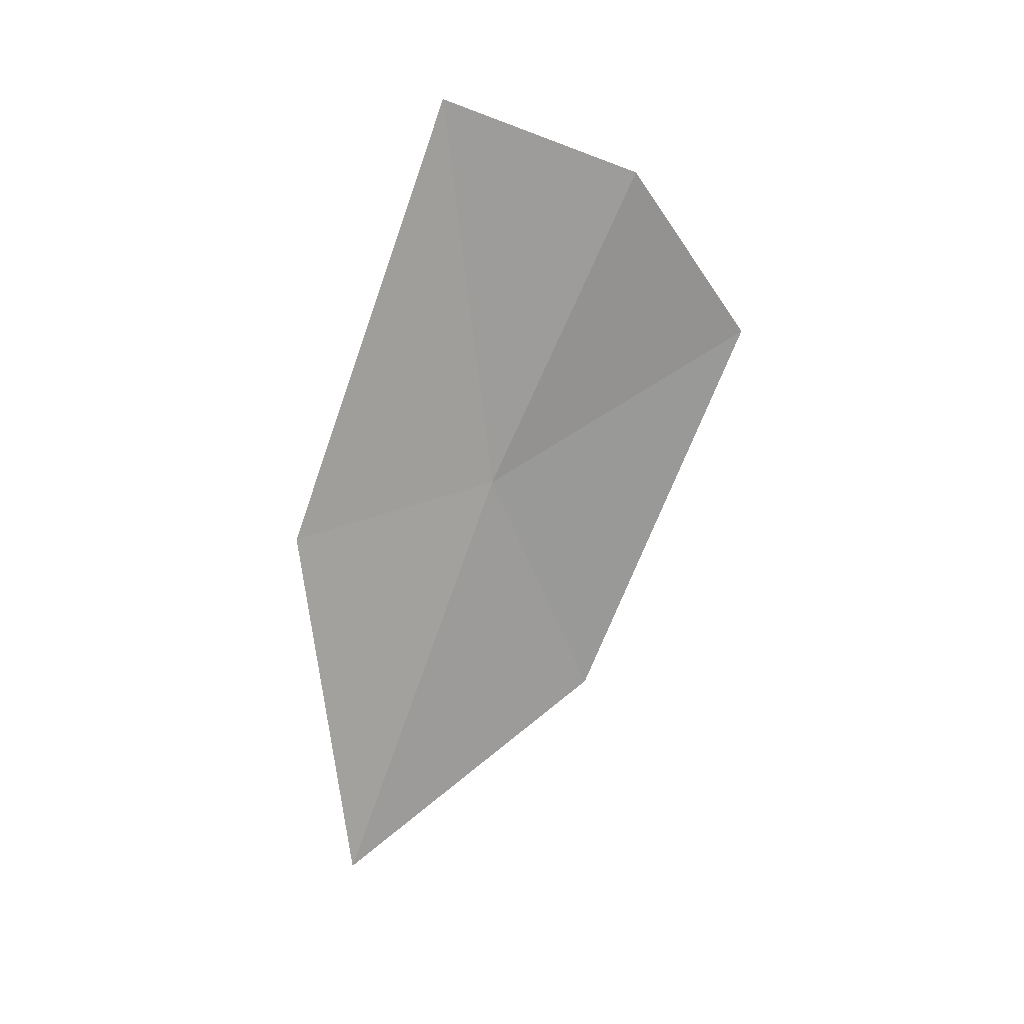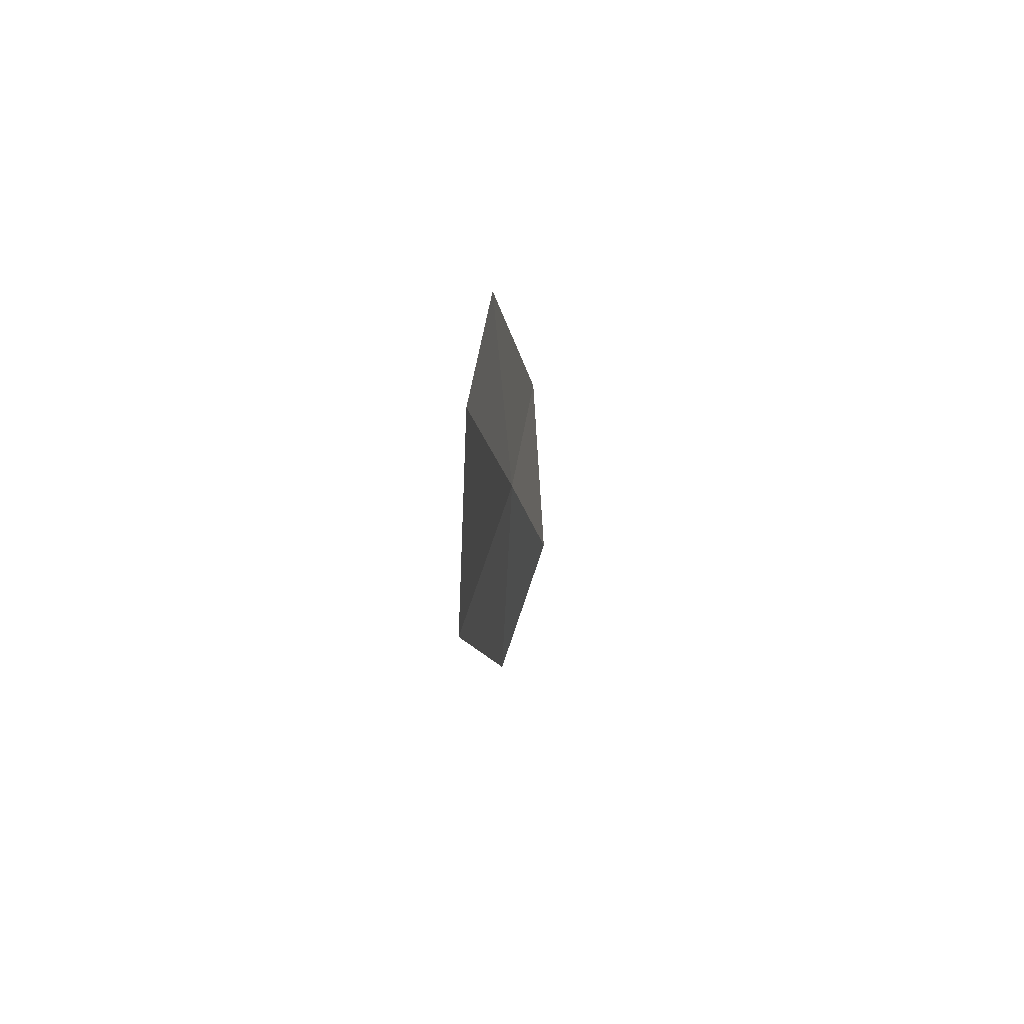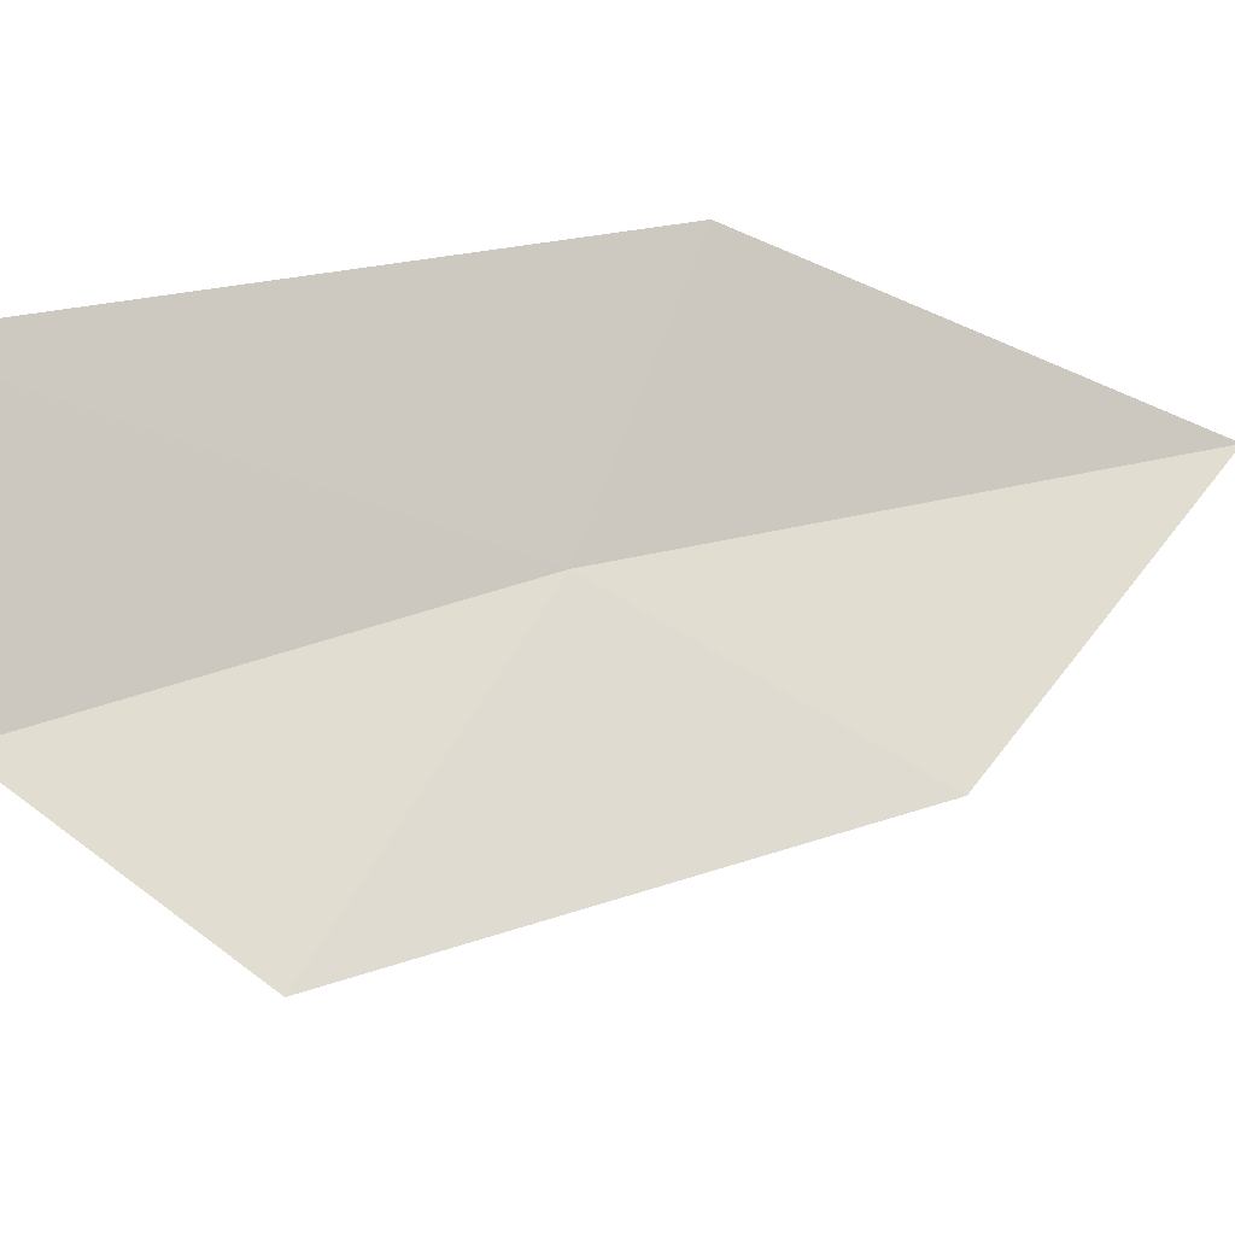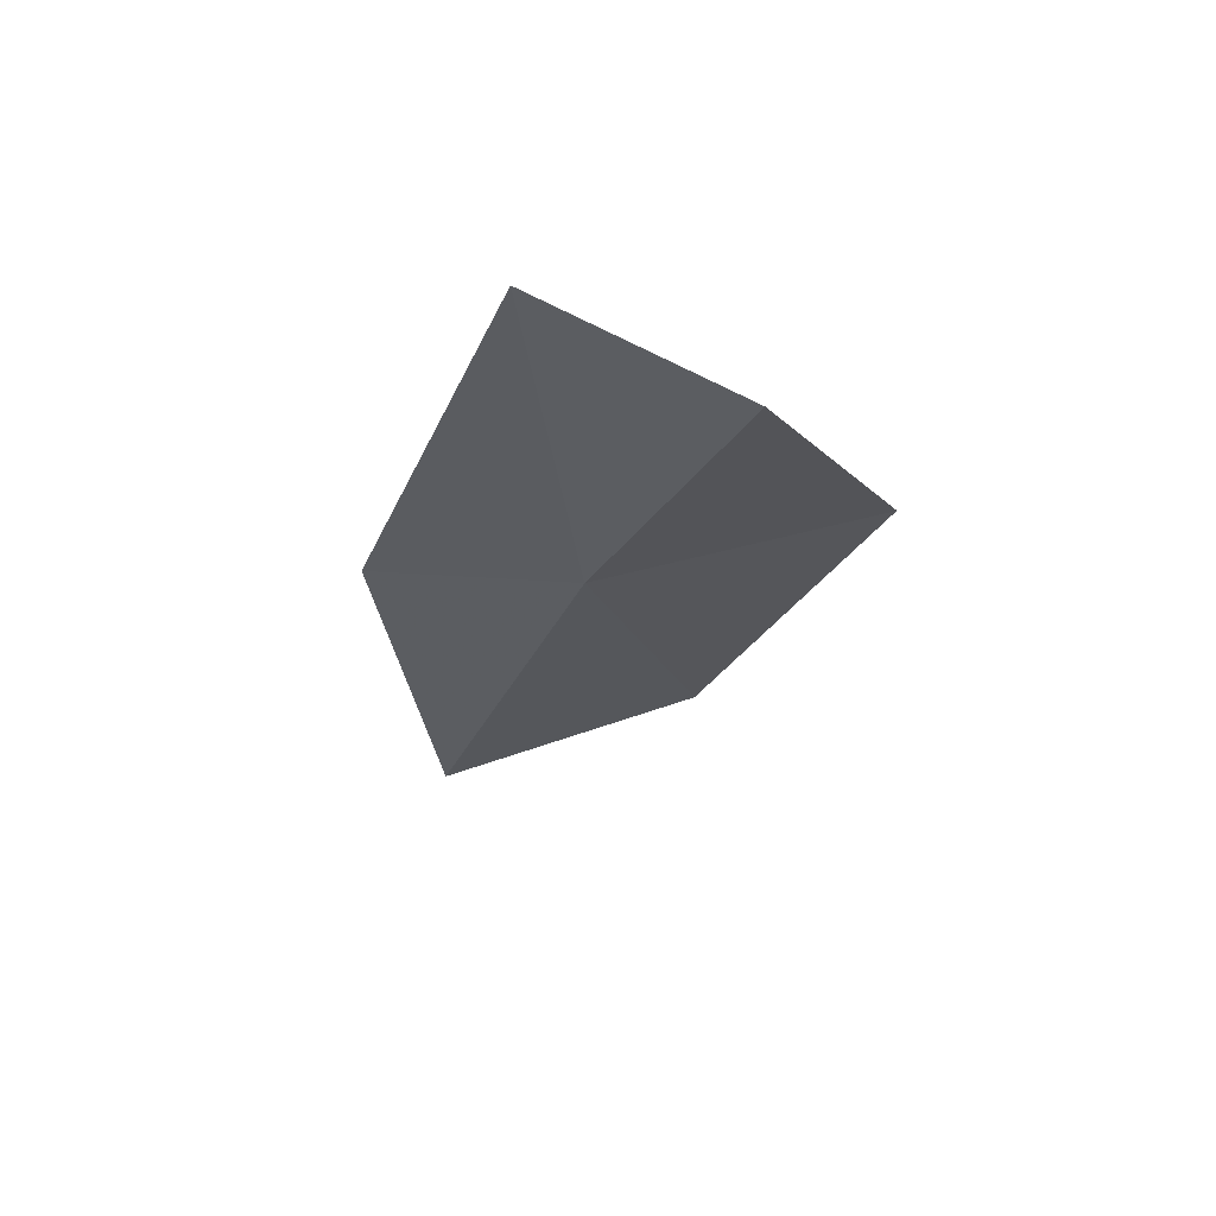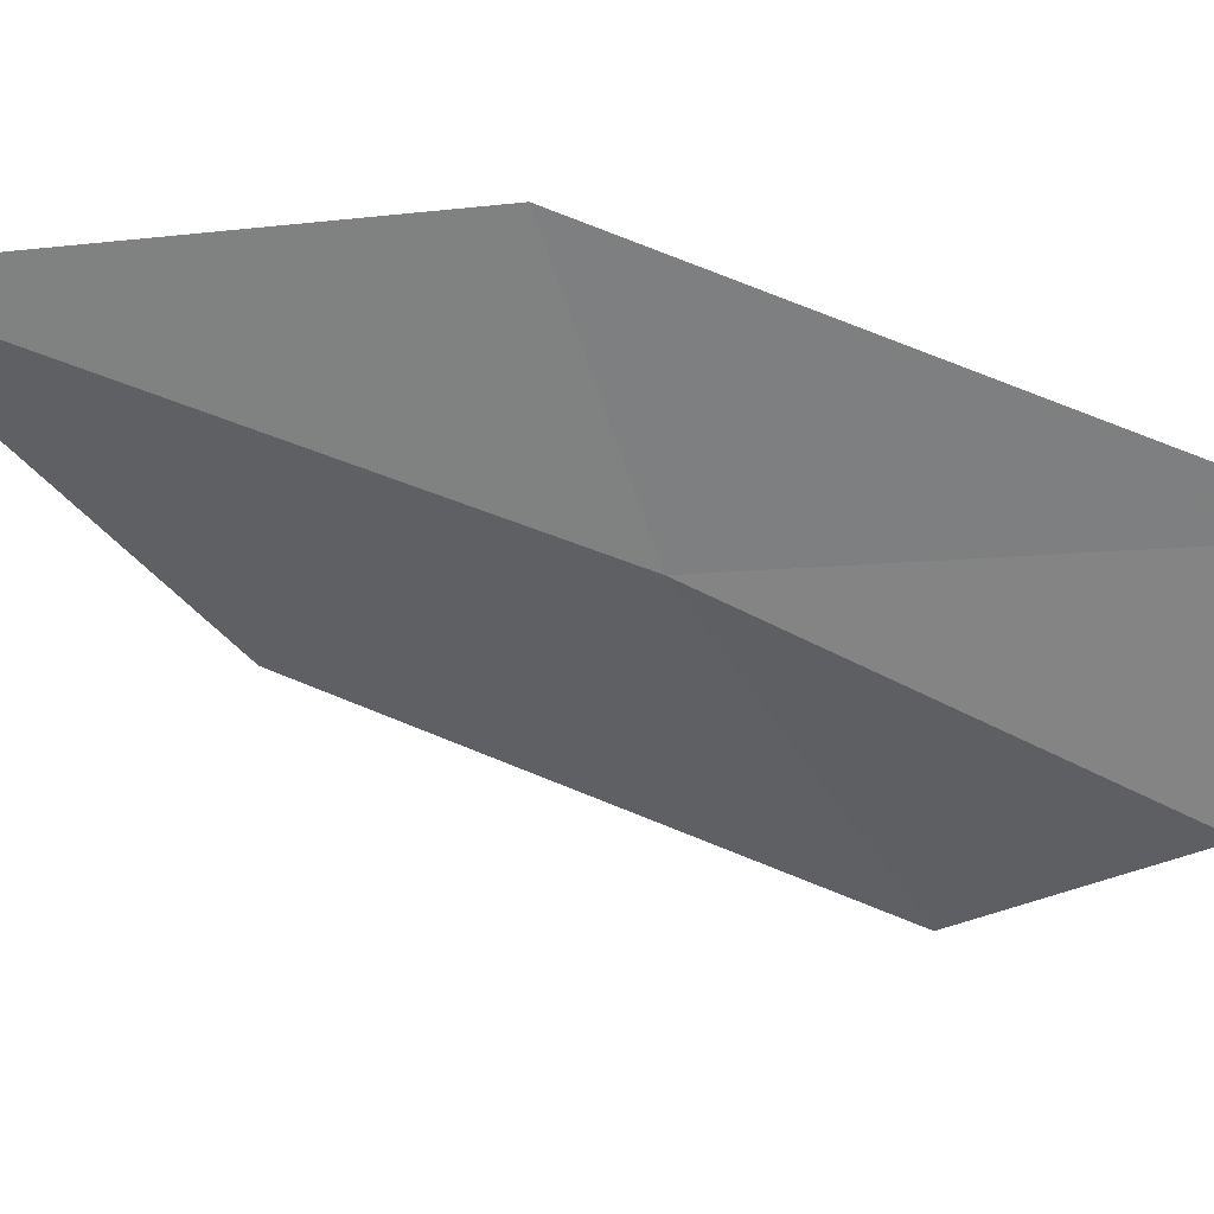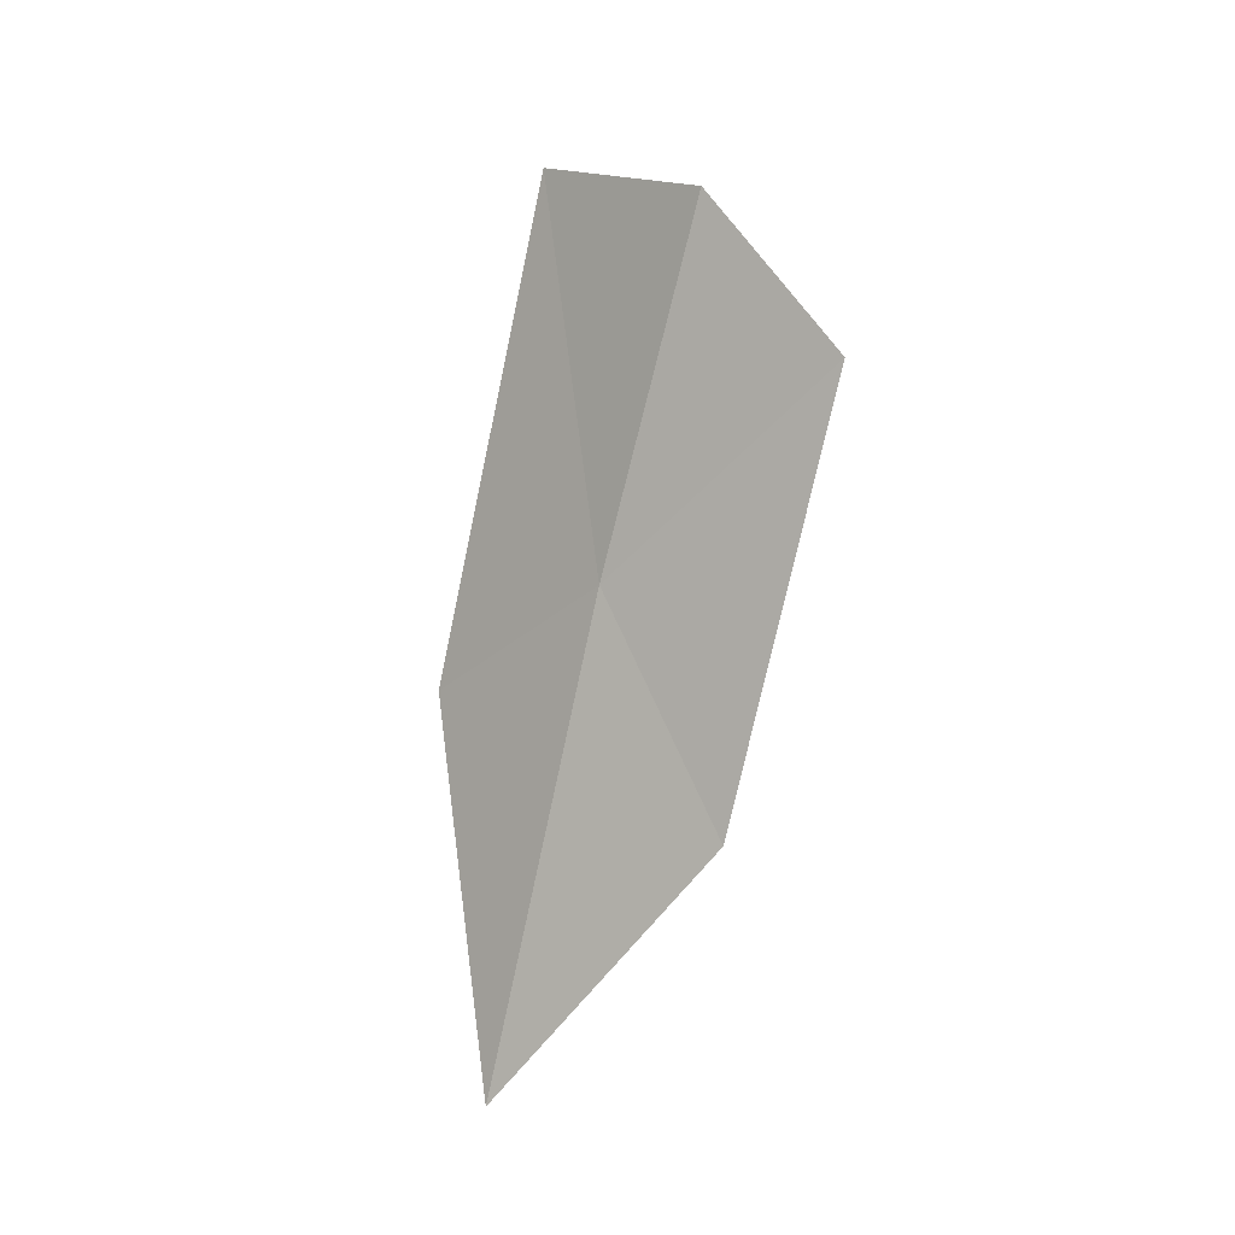
<metadata>
{"format":"obj","ext":"obj","renderer":"f3d","projection":"perspective","resolution":1024,"background":"white","views":[{"elev":12.4,"azim":-87.4,"up":"+Z"},{"elev":-76.7,"azim":176.4,"up":"+Z"},{"elev":-20.1,"azim":56.6,"up":"+Y"},{"elev":55.1,"azim":-81.2,"up":"+Z"},{"elev":37.0,"azim":-89.5,"up":"+Y"},{"elev":-10.3,"azim":-53.7,"up":"+Z"}]}
</metadata>
<code>
v -13.32 -7.35 22.08
v -13.1 -7.837 20.94
v -13.09 -6.55 19.84
v -13.16 -6.295 21.73
v -13.57 -8.063 23.67
v -13.44 -7.12 24.01
v -13.35 -8.609 22.88
f 1 3 2
f 1 4 3
f 1 7 5
f 1 2 7
f 1 6 4
f 1 5 6

</code>
